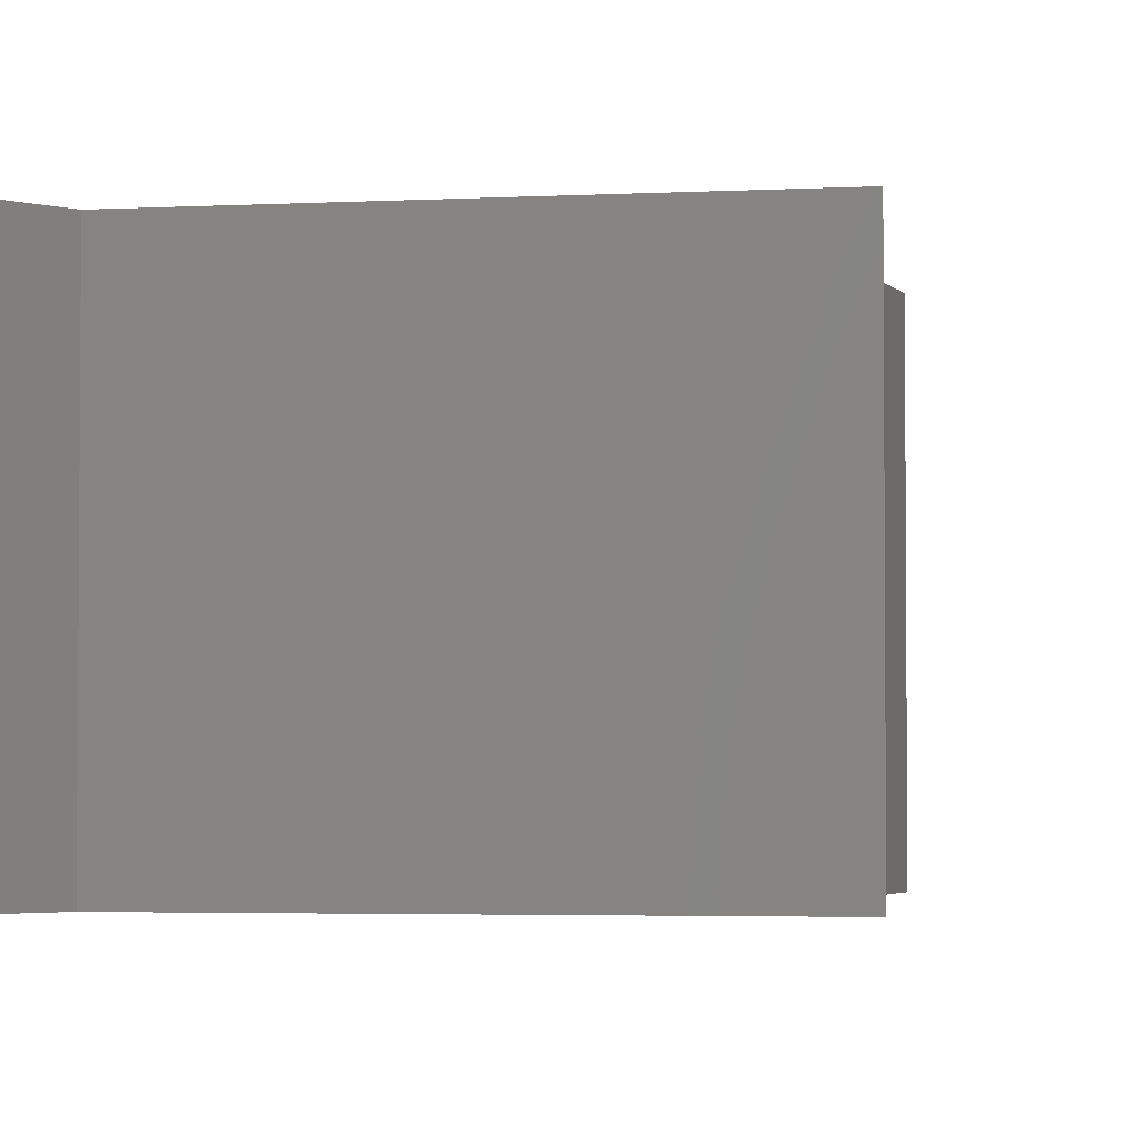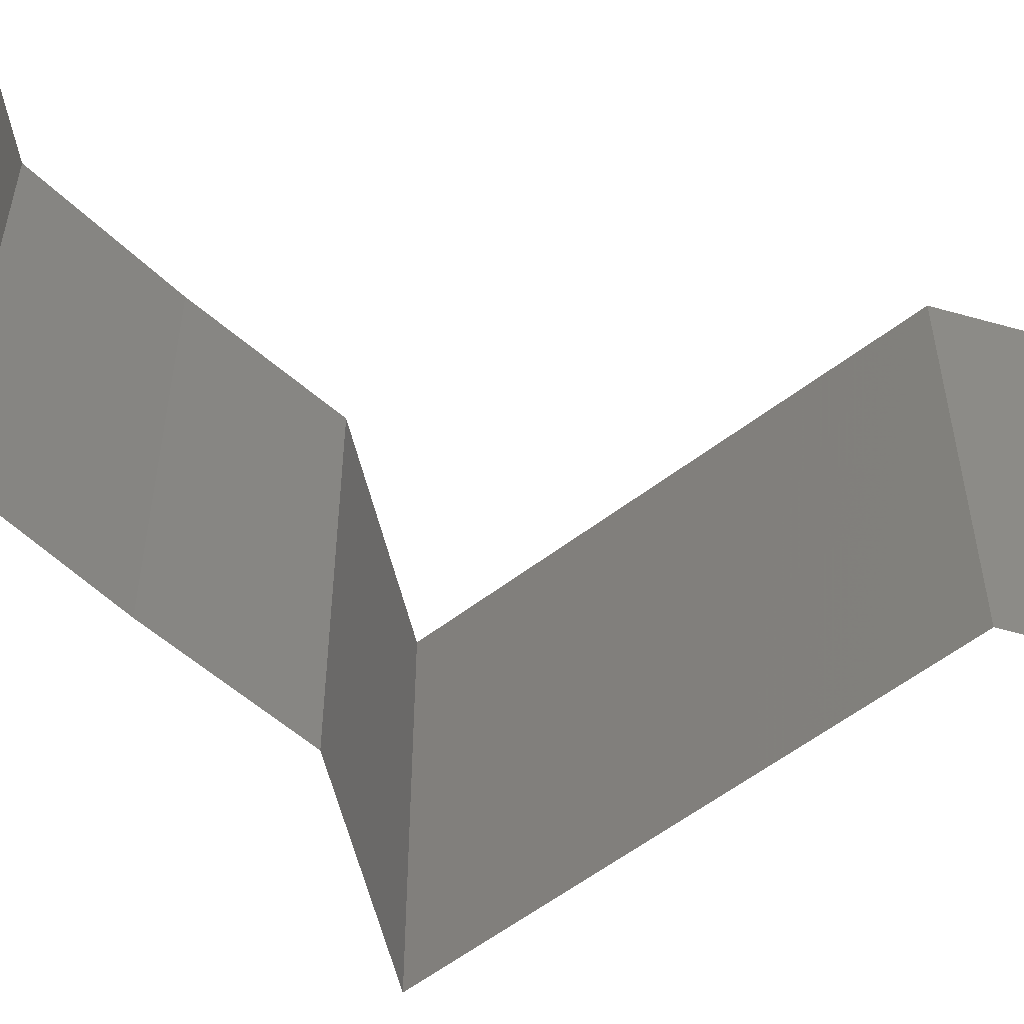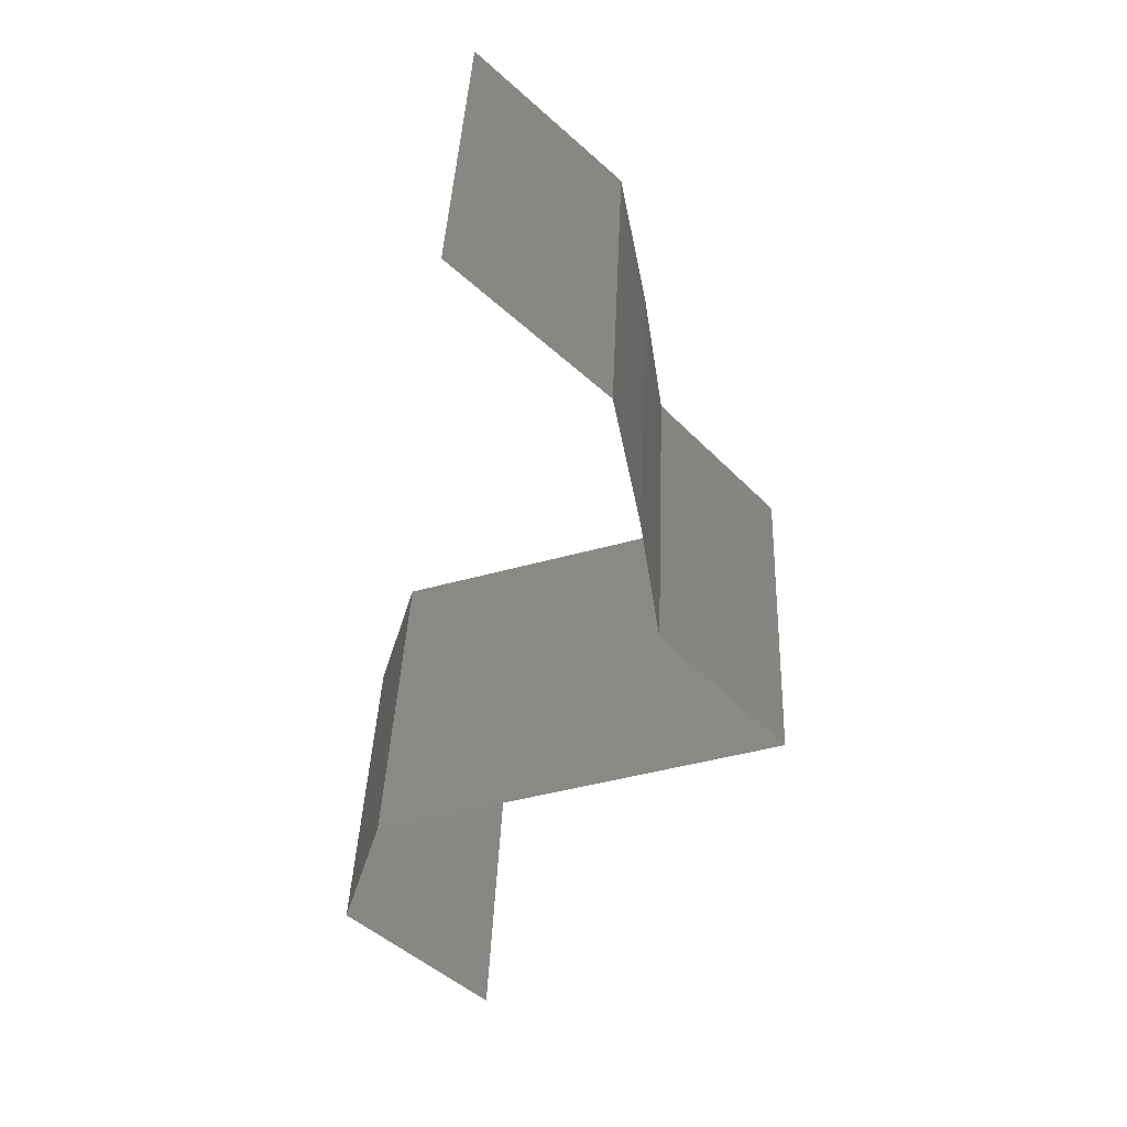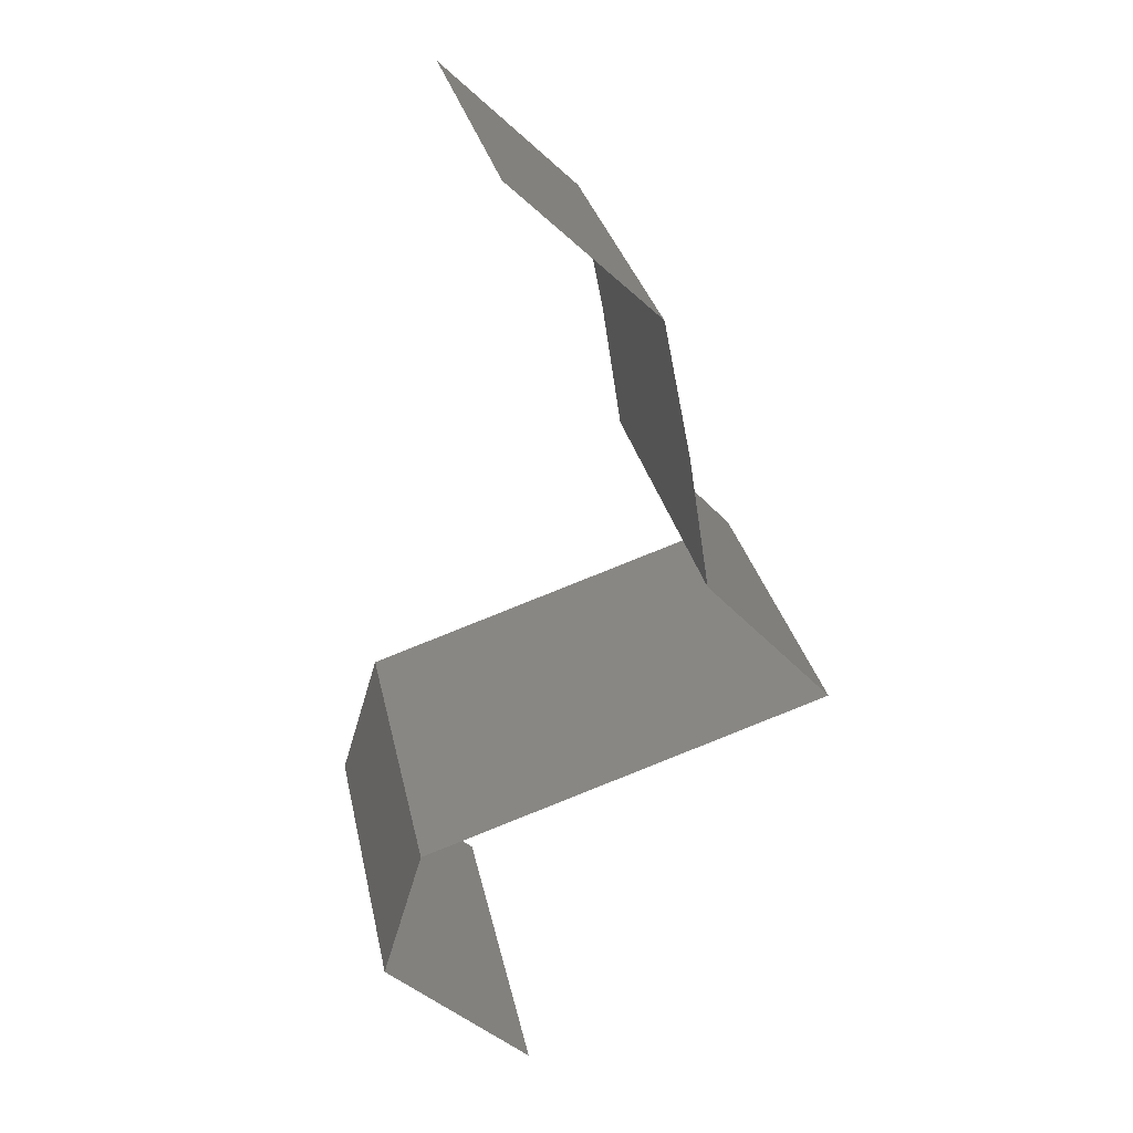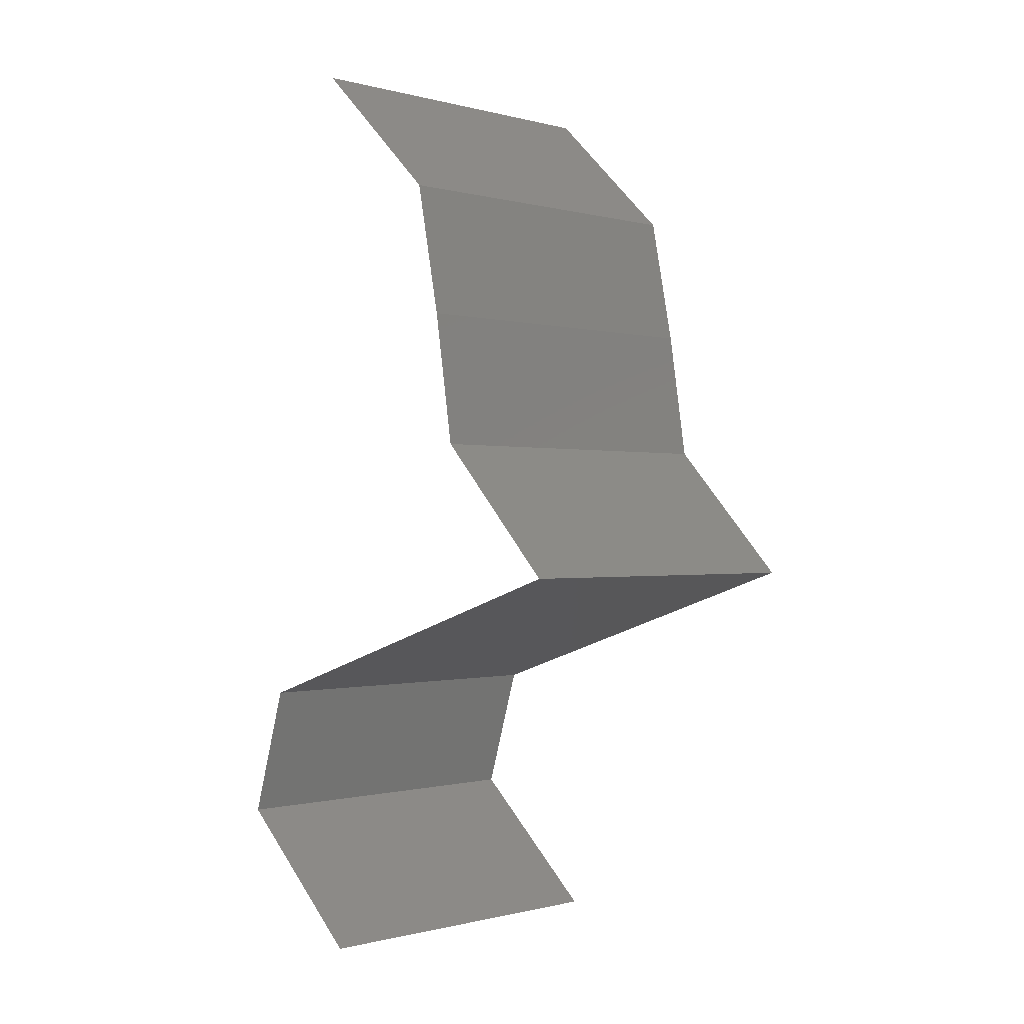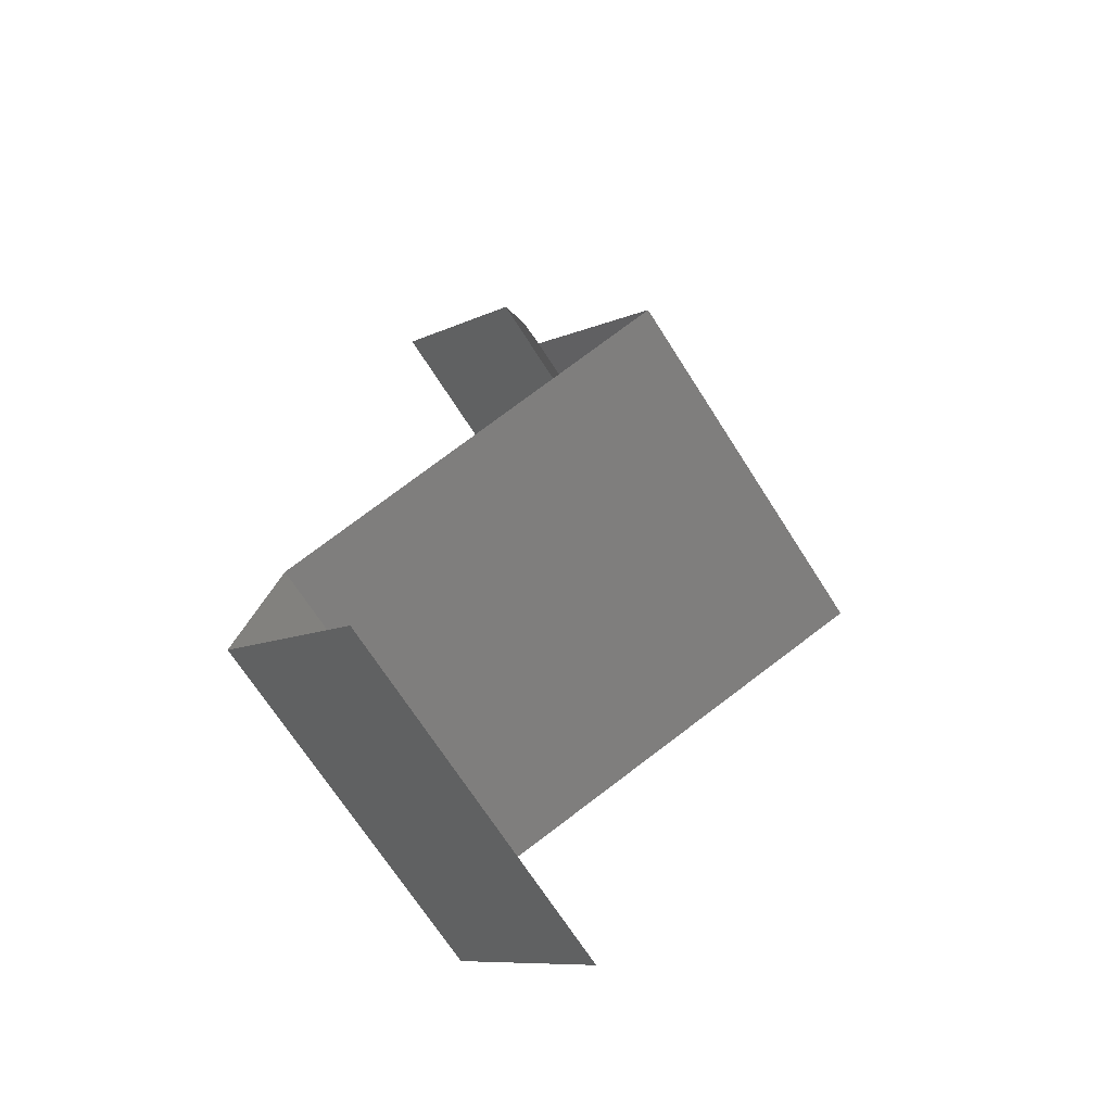
<metadata>
{"format":"stl","ext":"stl","renderer":"f3d","projection":"perspective","resolution":1024,"background":"white","views":[{"elev":-3.1,"azim":29.5,"up":"+Z"},{"elev":-57.7,"azim":-123.2,"up":"+Z"},{"elev":39.8,"azim":2.3,"up":"+Y"},{"elev":28.8,"azim":-11.4,"up":"+Y"},{"elev":-0.5,"azim":45.0,"up":"+Y"},{"elev":-69.8,"azim":32.5,"up":"+Y"}]}
</metadata>
<code>
# stl→obj: 42 verts, 62 faces
v 0.03039 0.05832 0
v 0.03799 0.05103 0
v 0.03419 0.05467 0.005521
v 0.03799 0.05103 0.02
v 0.03039 0.05832 0.02
v 0.03419 0.05467 0.01451
v 0.03799 0.05103 0.01
v 0.03039 0.05832 0.01
v 0.03943 0.04374 0
v 0.03943 0.04374 0.01
v 0.03871 0.04738 0.005
v 0.03871 0.04738 0.015
v 0.03943 0.04374 0.02
v 0.04055 0.03645 0.01
v 0.03999 0.04009 0.005
v 0.04055 0.03645 0.02
v 0.03999 0.04009 0.015
v 0.04055 0.03645 0
v 0.04734 0.02916 0
v 0.04734 0.02916 0.01
v 0.04395 0.0328 0.005
v 0.04395 0.0328 0.015
v 0.04734 0.02916 0.02
v 0.02553 0.02187 0
v 0.02553 0.02187 0.01
v 0.03404 0.02471 0.008708
v 0.03643 0.02551 0
v 0.03643 0.02551 0.02
v 0.04036 0.02682 0.01315
v 0.02553 0.02187 0.02
v 0.03103 0.02371 0.01484
v 0.0411 0.02707 0.006371
v 0.02332 0.01458 0
v 0.02332 0.01458 0.01
v 0.02442 0.01822 0.005
v 0.02442 0.01822 0.015
v 0.02332 0.01458 0.02
v 0.03115 0.007289 0.02
v 0.02723 0.01093 0.01448
v 0.03115 0.007289 0
v 0.02723 0.01093 0.005494
v 0.03115 0.007289 0.01
f 1 2 3
f 4 5 6
f 3 7 6
f 8 3 6
f 5 8 6
f 2 7 3
f 8 1 3
f 7 4 6
f 9 10 11
f 4 7 12
f 10 13 12
f 7 2 11
f 7 10 12
f 2 9 11
f 13 4 12
f 10 7 11
f 14 10 15
f 16 13 17
f 10 14 17
f 9 18 15
f 10 9 15
f 13 10 17
f 18 14 15
f 14 16 17
f 19 20 21
f 16 14 22
f 14 18 21
f 20 23 22
f 18 19 21
f 20 14 21
f 23 16 22
f 14 20 22
f 24 25 26
f 27 24 26
f 28 23 29
f 30 28 31
f 19 27 32
f 23 20 29
f 29 26 31
f 25 30 31
f 20 19 32
f 28 29 31
f 32 26 29
f 32 27 26
f 26 25 31
f 20 32 29
f 33 34 35
f 30 25 36
f 25 24 35
f 34 37 36
f 34 25 35
f 25 34 36
f 37 30 36
f 24 33 35
f 38 37 39
f 33 40 41
f 37 34 39
f 40 42 41
f 34 33 41
f 42 38 39
f 39 34 41
f 42 39 41

</code>
